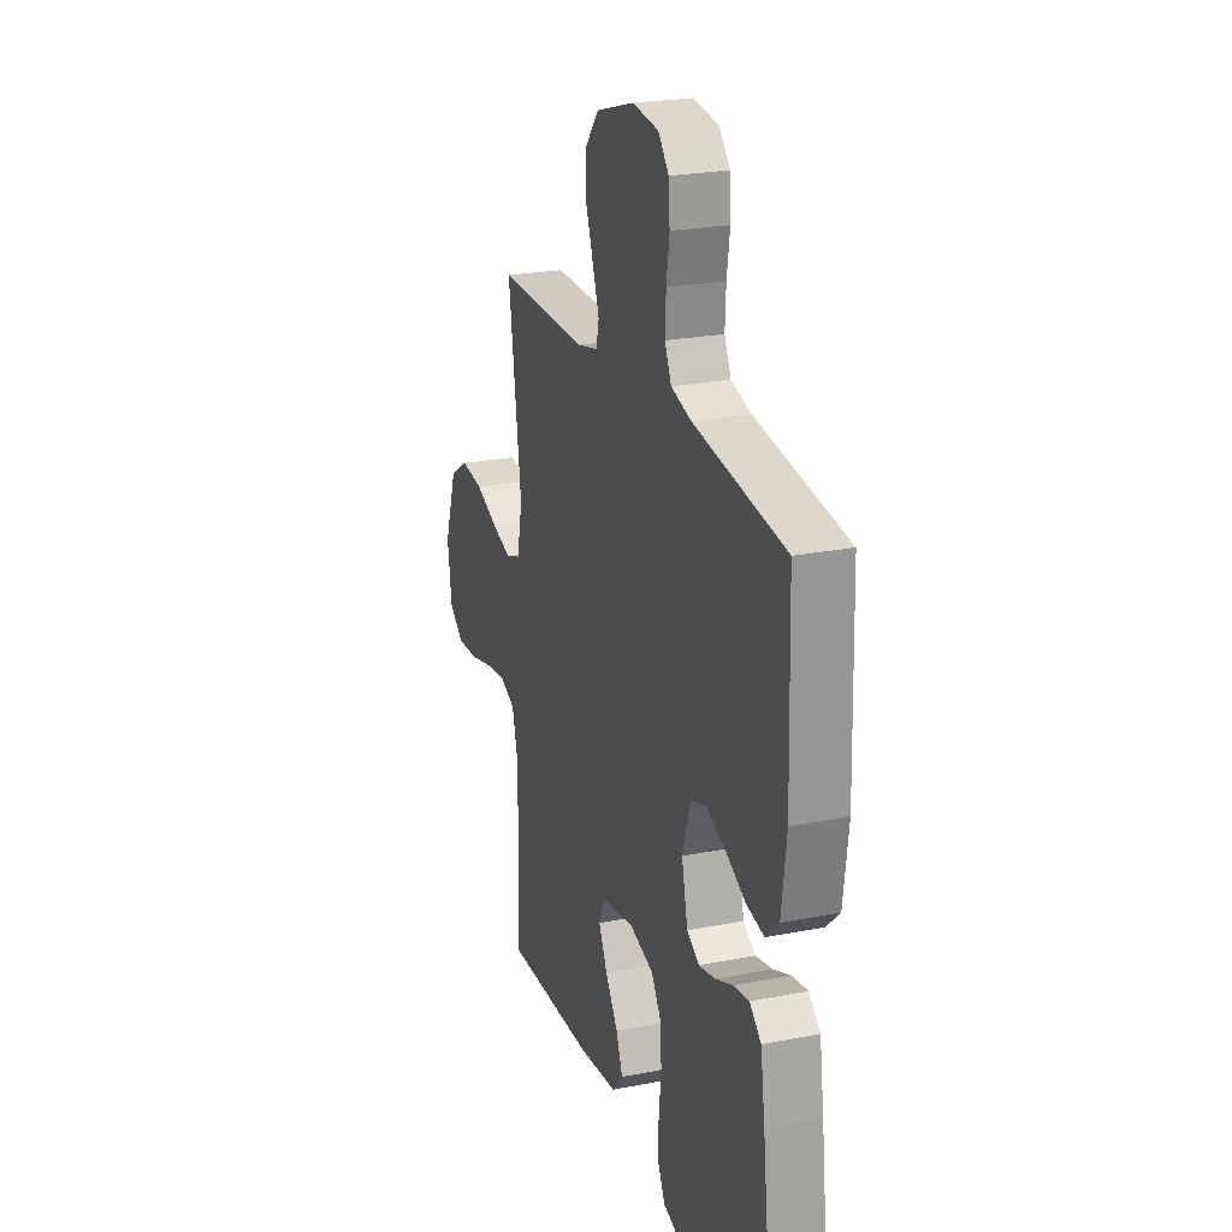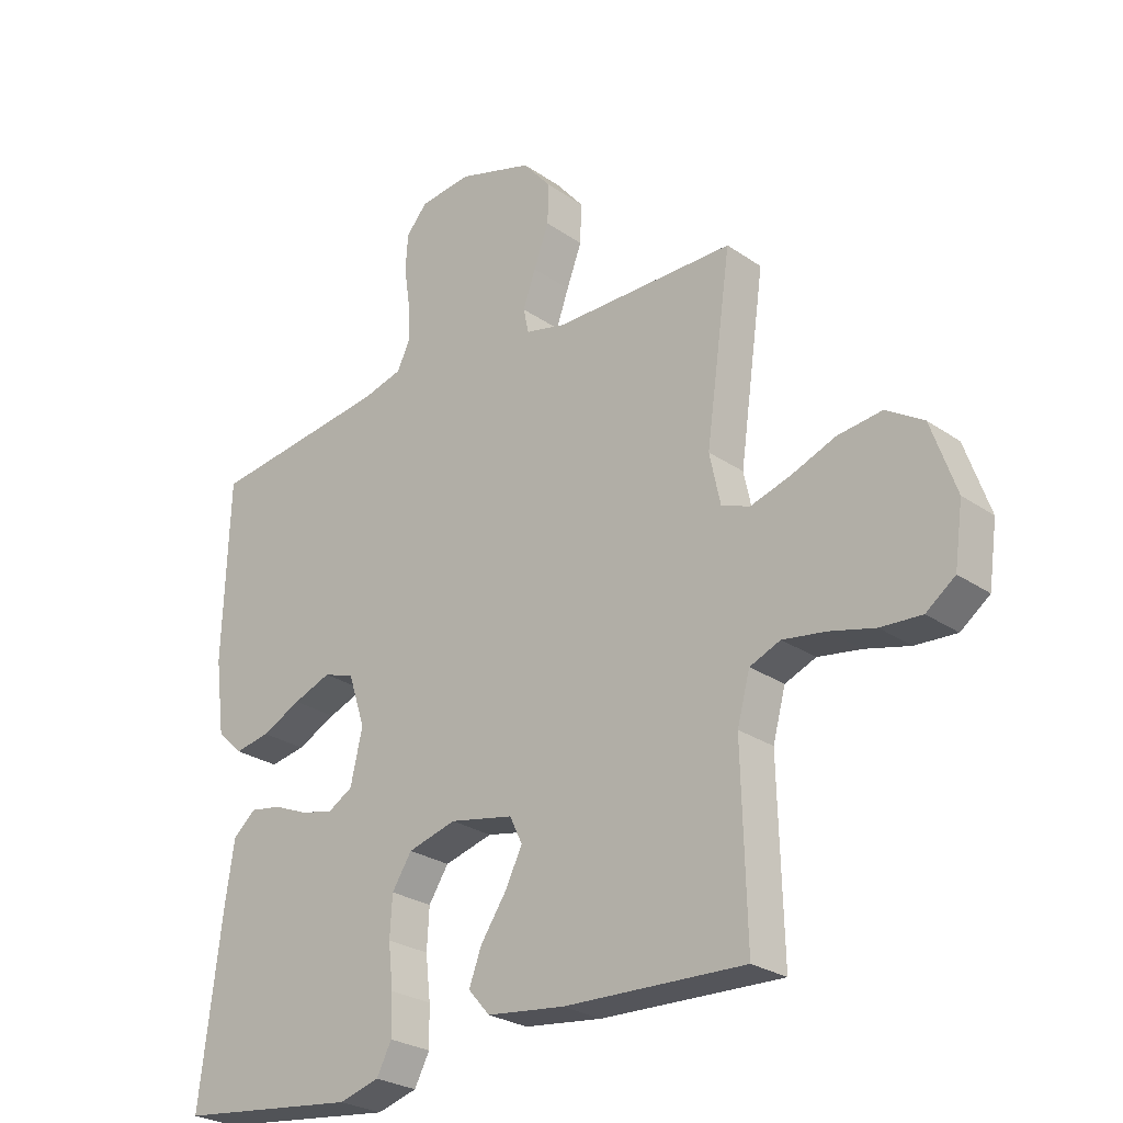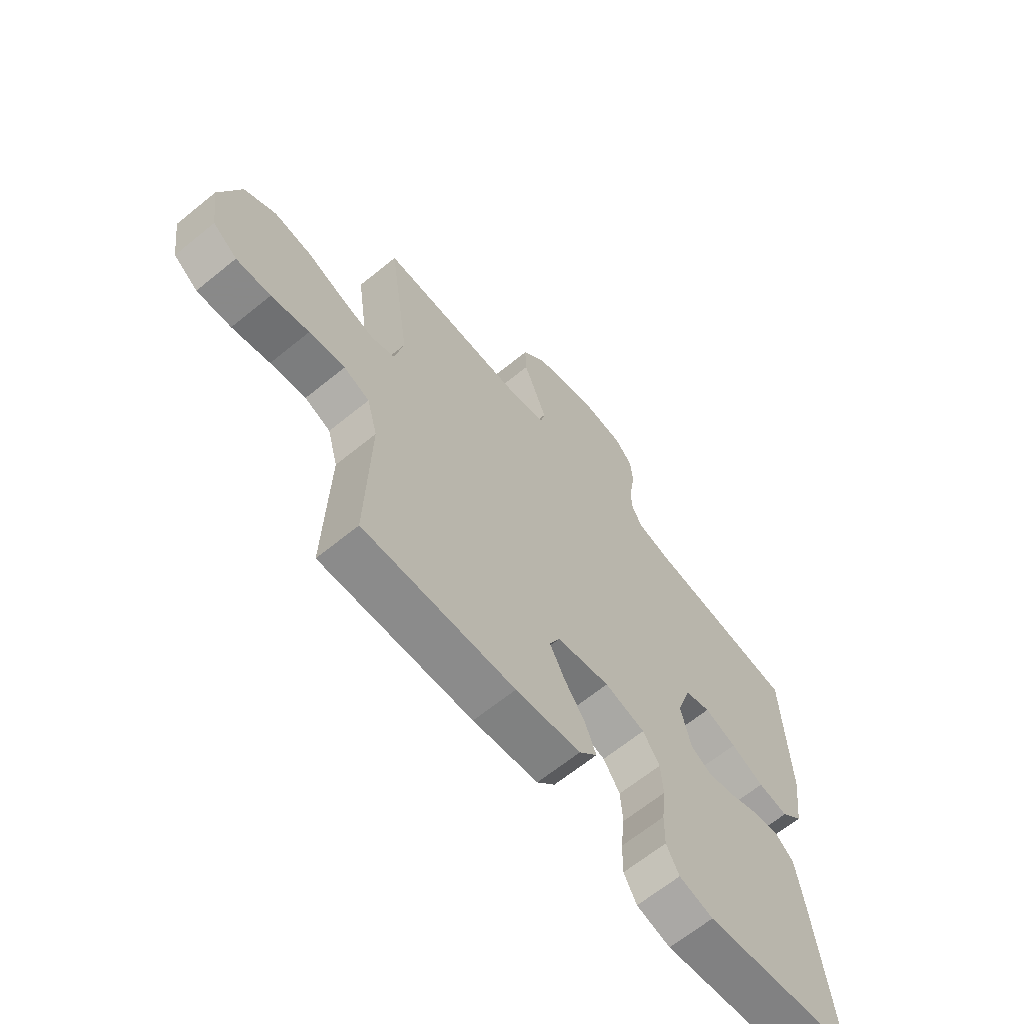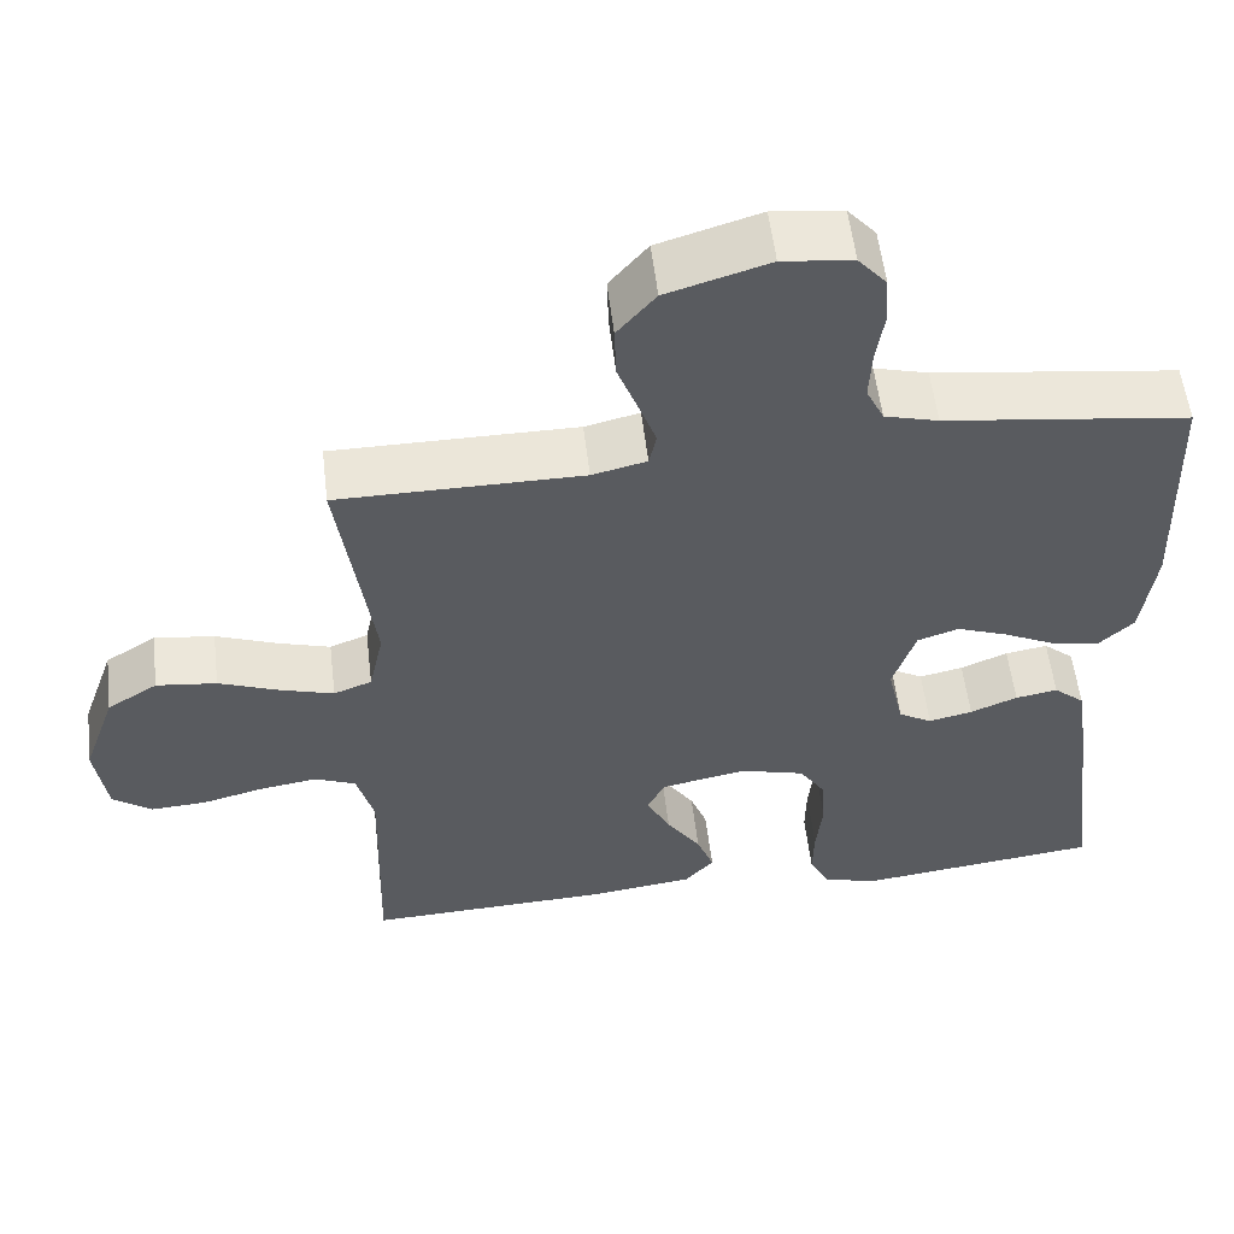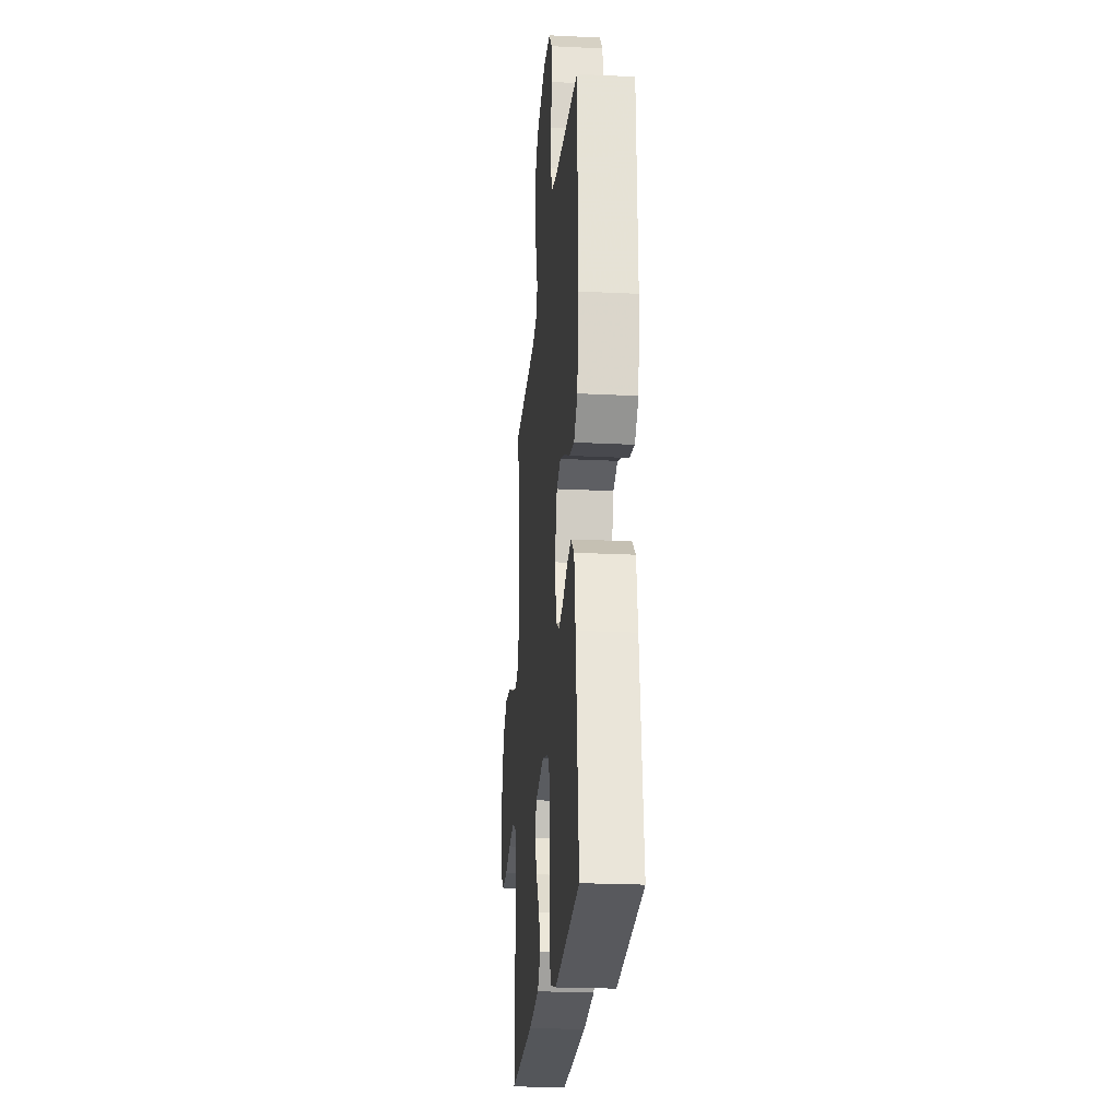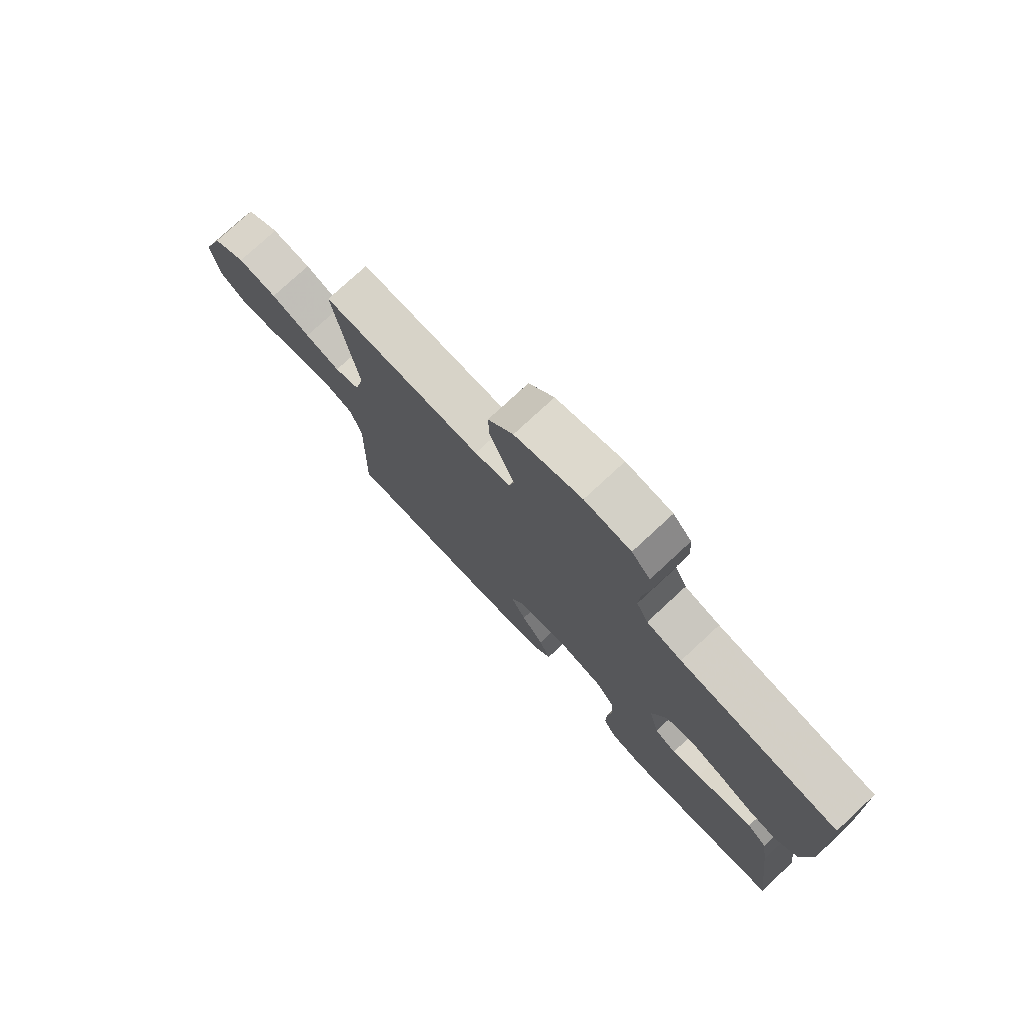
<metadata>
{"format":"obj","ext":"obj","renderer":"f3d","projection":"perspective","resolution":1024,"background":"white","views":[{"elev":23.6,"azim":71.7,"up":"+Z"},{"elev":-26.4,"azim":-137.2,"up":"+Z"},{"elev":-65.4,"azim":-50.7,"up":"+Z"},{"elev":56.0,"azim":-6.8,"up":"+Z"},{"elev":-23.1,"azim":85.2,"up":"+Z"},{"elev":76.9,"azim":47.1,"up":"+Z"}]}
</metadata>
<code>
v 0.5 0.07 0.5
v 0.51 0.07 0.2
v 0.494 0.07 0.077
v 0.451 0.07 0.036
v 0.392 0.07 0.047
v 0.327 0.07 0.079
v 0.264 0.07 0.103
v 0.213 0.07 0.086
v 0.185 0.07 0
v 0.205 0.07 -0.088
v 0.246 0.07 -0.112
v 0.3 0.07 -0.1
v 0.358 0.07 -0.076
v 0.41 0.07 -0.067
v 0.448 0.07 -0.1
v 0.463 0.07 -0.2
v 0.5 0.07 -0.5
v 0.2 0.07 -0.536
v 0.133 0.07 -0.517
v 0.108 0.07 -0.469
v 0.109 0.07 -0.403
v 0.117 0.07 -0.331
v 0.113 0.07 -0.264
v 0.08 0.07 -0.213
v 0 0.07 -0.191
v -0.106 0.07 -0.212
v -0.127 0.07 -0.256
v -0.098 0.07 -0.314
v -0.056 0.07 -0.376
v -0.035 0.07 -0.432
v -0.071 0.07 -0.473
v -0.2 0.07 -0.489
v -0.5 0.07 -0.5
v -0.492 0.07 -0.2
v -0.513 0.07 -0.122
v -0.564 0.07 -0.101
v -0.635 0.07 -0.112
v -0.71 0.07 -0.131
v -0.778 0.07 -0.135
v -0.826 0.07 -0.099
v -0.84 0.07 0
v -0.799 0.07 0.117
v -0.737 0.07 0.156
v -0.663 0.07 0.147
v -0.589 0.07 0.118
v -0.523 0.07 0.098
v -0.476 0.07 0.116
v -0.458 0.07 0.2
v -0.5 0.07 0.5
v -0.2 0.07 0.5
v -0.133 0.07 0.516
v -0.124 0.07 0.557
v -0.145 0.07 0.616
v -0.17 0.07 0.683
v -0.172 0.07 0.749
v -0.125 0.07 0.805
v 0 0.07 0.843
v 0.086 0.07 0.833
v 0.121 0.07 0.792
v 0.125 0.07 0.732
v 0.115 0.07 0.666
v 0.112 0.07 0.604
v 0.134 0.07 0.558
v 0.2 0.07 0.54
v 0.5 0 0.5
v 0.51 0 0.2
v 0.494 0 0.077
v 0.451 0 0.036
v 0.392 0 0.047
v 0.327 0 0.079
v 0.264 0 0.103
v 0.213 0 0.086
v 0.185 0 0
v 0.205 0 -0.088
v 0.246 0 -0.112
v 0.3 0 -0.1
v 0.358 0 -0.076
v 0.41 0 -0.067
v 0.448 0 -0.1
v 0.463 0 -0.2
v 0.5 0 -0.5
v 0.2 0 -0.536
v 0.133 0 -0.517
v 0.108 0 -0.469
v 0.109 0 -0.403
v 0.117 0 -0.331
v 0.113 0 -0.264
v 0.08 0 -0.213
v 0 0 -0.191
v -0.106 0 -0.212
v -0.127 0 -0.256
v -0.098 0 -0.314
v -0.056 0 -0.376
v -0.035 0 -0.432
v -0.071 0 -0.473
v -0.2 0 -0.489
v -0.5 0 -0.5
v -0.492 0 -0.2
v -0.513 0 -0.122
v -0.564 0 -0.101
v -0.635 0 -0.112
v -0.71 0 -0.131
v -0.778 0 -0.135
v -0.826 0 -0.099
v -0.84 0 0
v -0.799 0 0.117
v -0.737 0 0.156
v -0.663 0 0.147
v -0.589 0 0.118
v -0.523 0 0.098
v -0.476 0 0.116
v -0.458 0 0.2
v -0.5 0 0.5
v -0.2 0 0.5
v -0.133 0 0.516
v -0.124 0 0.557
v -0.145 0 0.616
v -0.17 0 0.683
v -0.172 0 0.749
v -0.125 0 0.805
v 0 0 0.843
v 0.086 0 0.833
v 0.121 0 0.792
v 0.125 0 0.732
v 0.115 0 0.666
v 0.112 0 0.604
v 0.134 0 0.558
v 0.2 0 0.54
f 58 59 60 61
f 58 61 62
f 57 58 62
f 56 57 62
f 53 54 55 56
f 52 53 56 62
f 51 52 62 63
f 48 49 50
f 47 48 50 51
f 42 43 44 45
f 42 45 46
f 41 42 46
f 40 41 46
f 37 38 39 40
f 36 37 40 46
f 35 36 46 47
f 31 32 33 34
f 28 29 30 31
f 27 28 31 34
f 26 27 34 35
f 19 20 21 22
f 19 22 23
f 18 19 23
f 17 18 23
f 16 17 23 24
f 12 13 14 15
f 11 12 15 16
f 3 4 5 6
f 3 6 7
f 64 1 2 3
f 64 3 7
f 63 64 7 8
f 51 63 8 9
f 47 51 9 10
f 25 26 35 47
f 25 47 10 11
f 11 16 24 25
f 125 124 123 122
f 126 125 122
f 126 122 121
f 126 121 120
f 120 119 118 117
f 126 120 117 116
f 127 126 116 115
f 114 113 112
f 115 114 112 111
f 109 108 107 106
f 110 109 106
f 110 106 105
f 110 105 104
f 104 103 102 101
f 110 104 101 100
f 111 110 100 99
f 98 97 96 95
f 95 94 93 92
f 98 95 92 91
f 99 98 91 90
f 86 85 84 83
f 87 86 83
f 87 83 82
f 87 82 81
f 88 87 81 80
f 79 78 77 76
f 80 79 76 75
f 70 69 68 67
f 71 70 67
f 67 66 65 128
f 71 67 128
f 72 71 128 127
f 73 72 127 115
f 74 73 115 111
f 111 99 90 89
f 75 74 111 89
f 89 88 80 75
f 1 65 66 2
f 2 66 67 3
f 3 67 68 4
f 4 68 69 5
f 5 69 70 6
f 6 70 71 7
f 7 71 72 8
f 8 72 73 9
f 9 73 74 10
f 10 74 75 11
f 11 75 76 12
f 12 76 77 13
f 13 77 78 14
f 14 78 79 15
f 15 79 80 16
f 16 80 81 17
f 17 81 82 18
f 18 82 83 19
f 19 83 84 20
f 20 84 85 21
f 21 85 86 22
f 22 86 87 23
f 23 87 88 24
f 24 88 89 25
f 25 89 90 26
f 26 90 91 27
f 27 91 92 28
f 28 92 93 29
f 29 93 94 30
f 30 94 95 31
f 31 95 96 32
f 32 96 97 33
f 33 97 98 34
f 34 98 99 35
f 35 99 100 36
f 36 100 101 37
f 37 101 102 38
f 38 102 103 39
f 39 103 104 40
f 40 104 105 41
f 41 105 106 42
f 42 106 107 43
f 43 107 108 44
f 44 108 109 45
f 45 109 110 46
f 46 110 111 47
f 47 111 112 48
f 48 112 113 49
f 49 113 114 50
f 50 114 115 51
f 51 115 116 52
f 52 116 117 53
f 53 117 118 54
f 54 118 119 55
f 55 119 120 56
f 56 120 121 57
f 57 121 122 58
f 58 122 123 59
f 59 123 124 60
f 60 124 125 61
f 61 125 126 62
f 62 126 127 63
f 63 127 128 64
f 64 128 65 1

</code>
